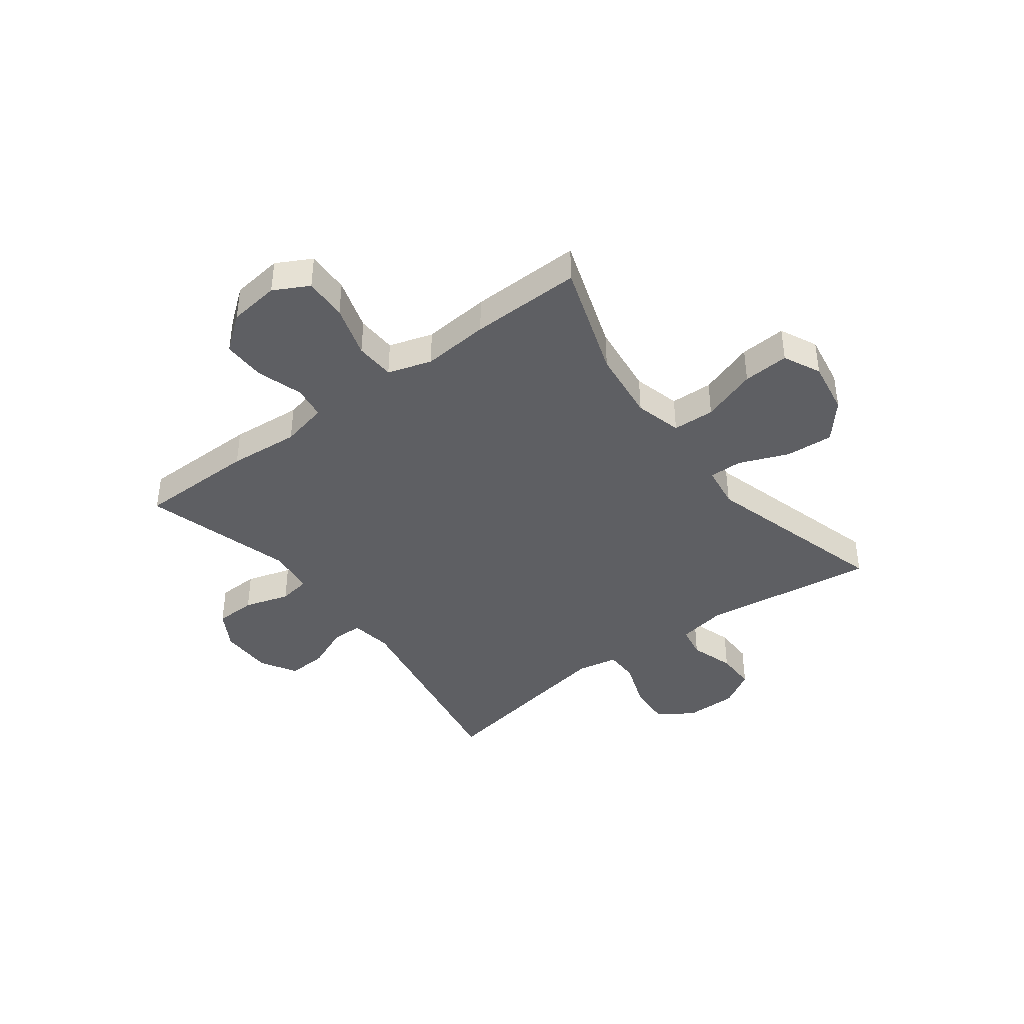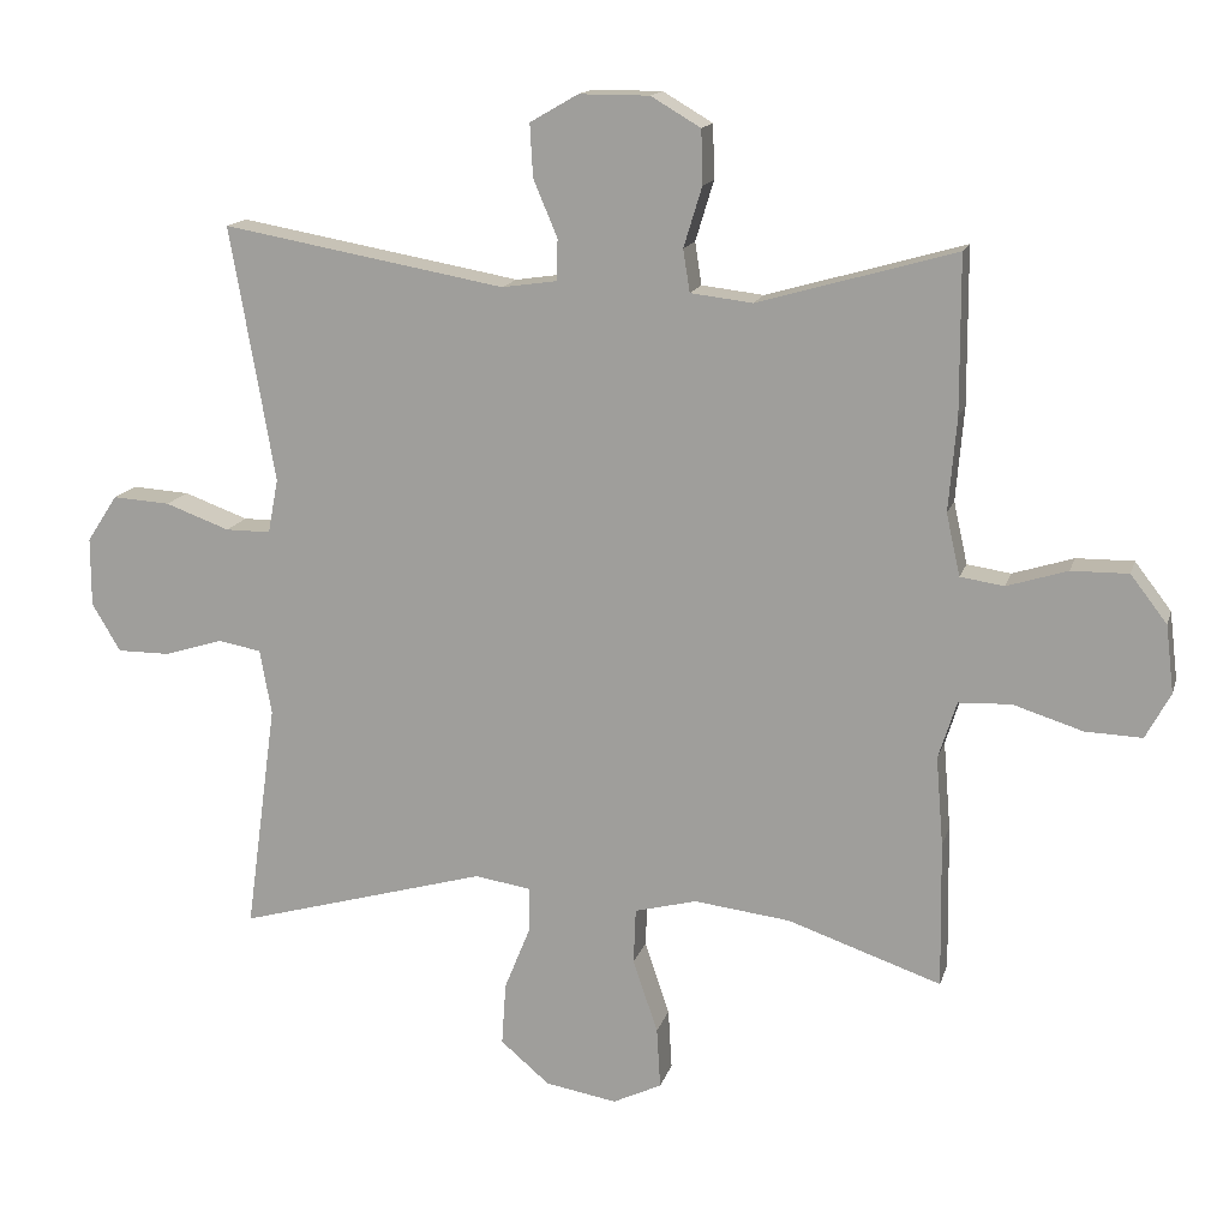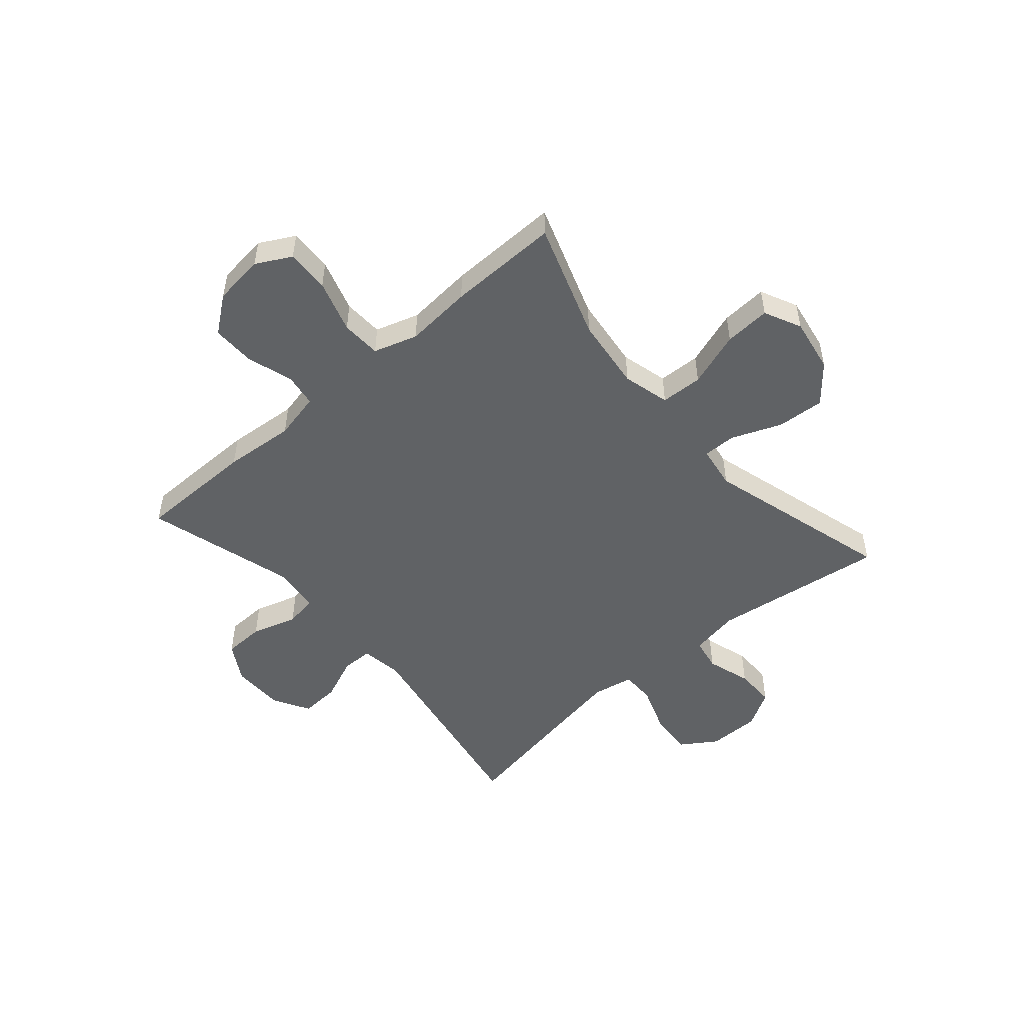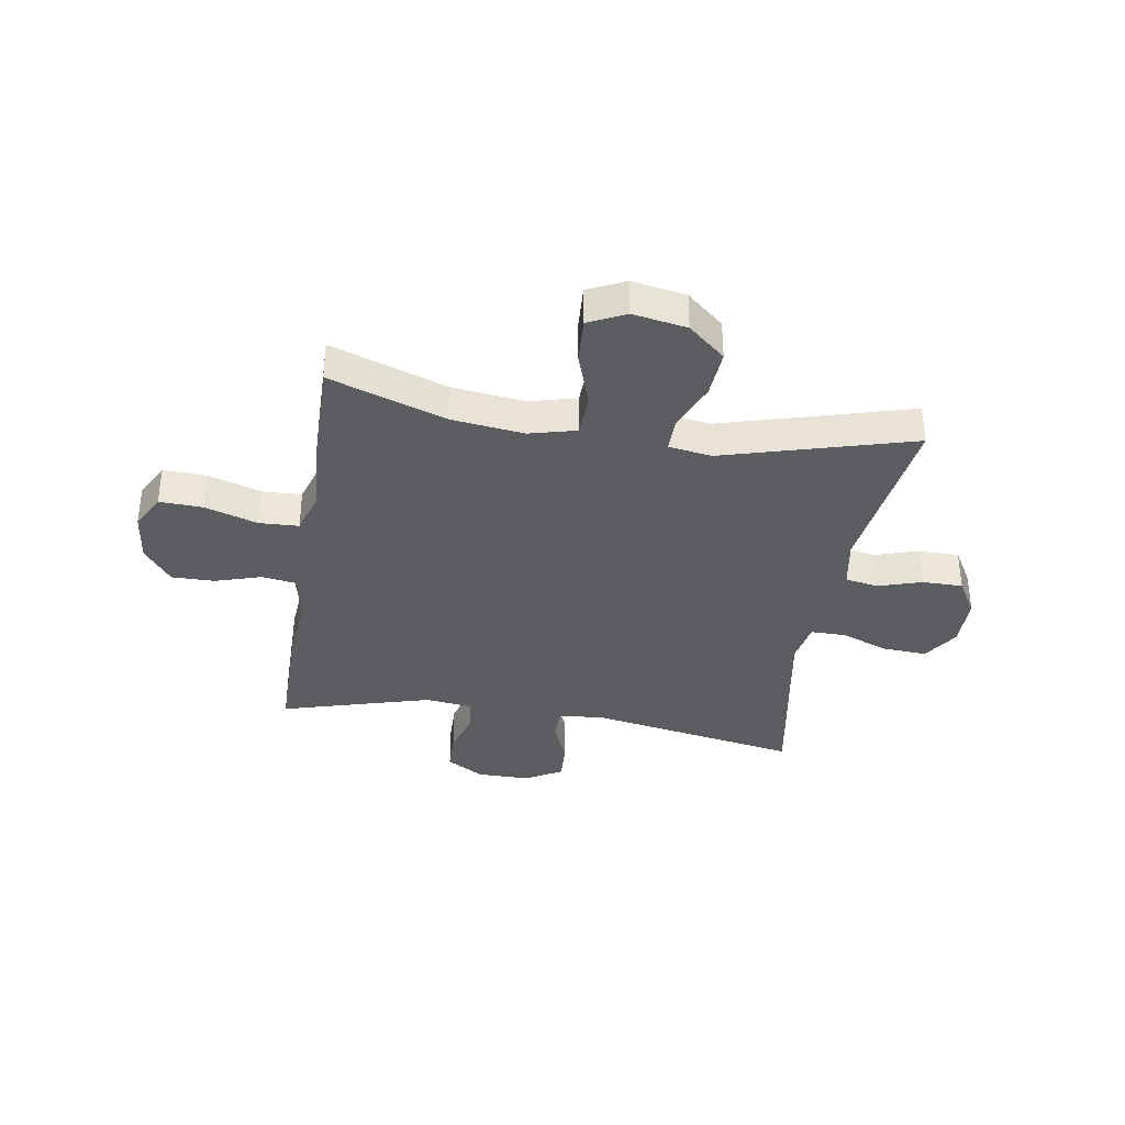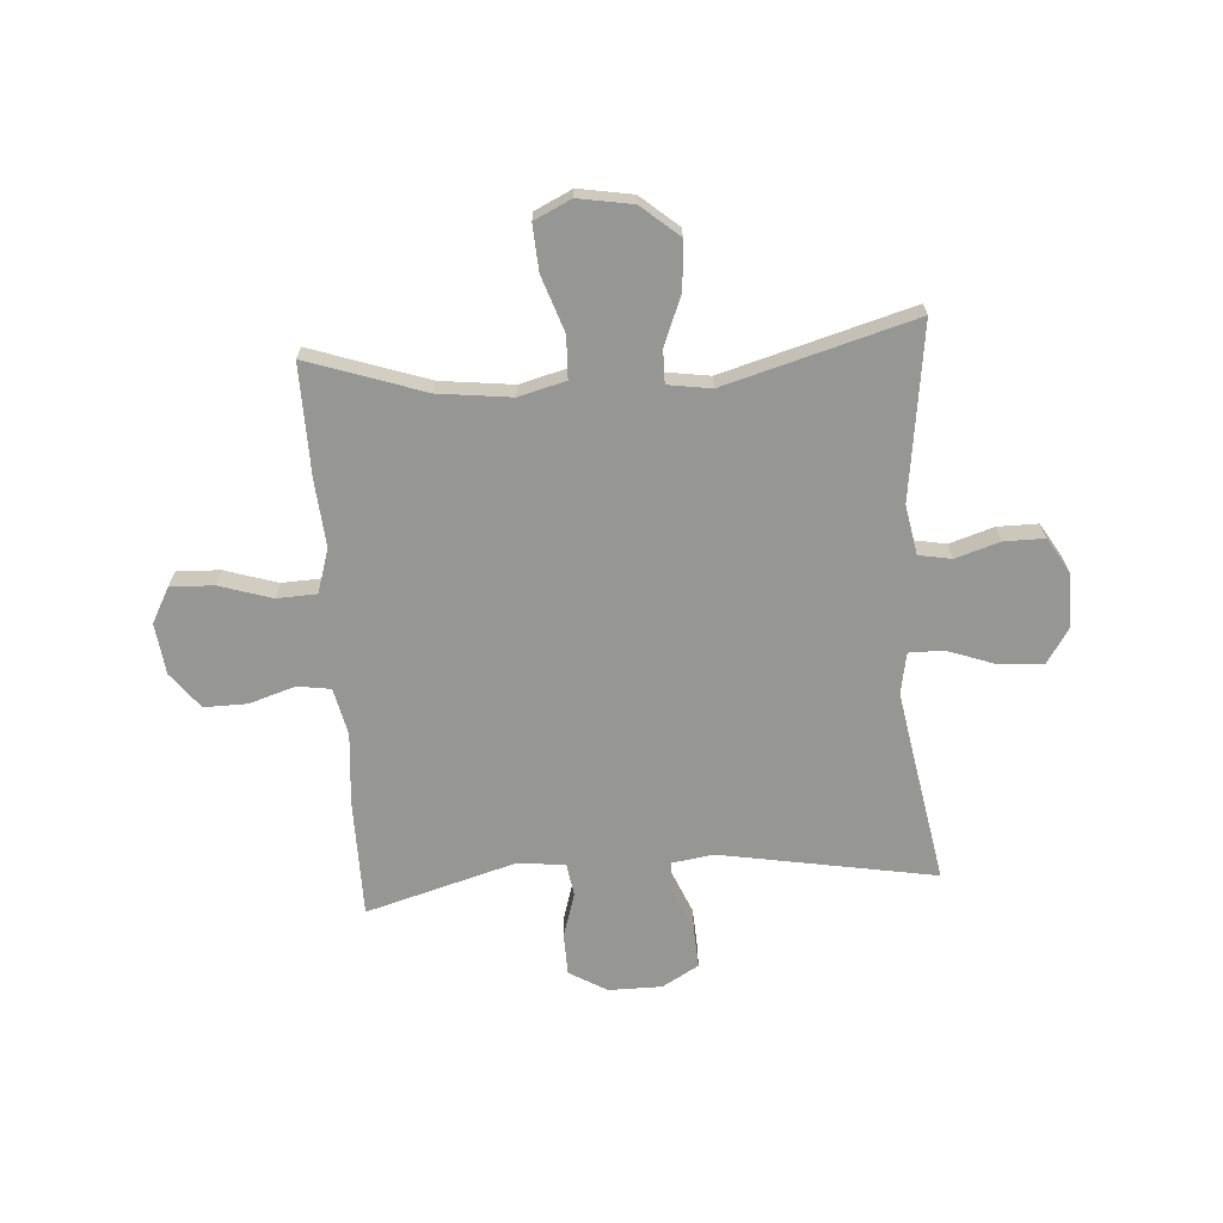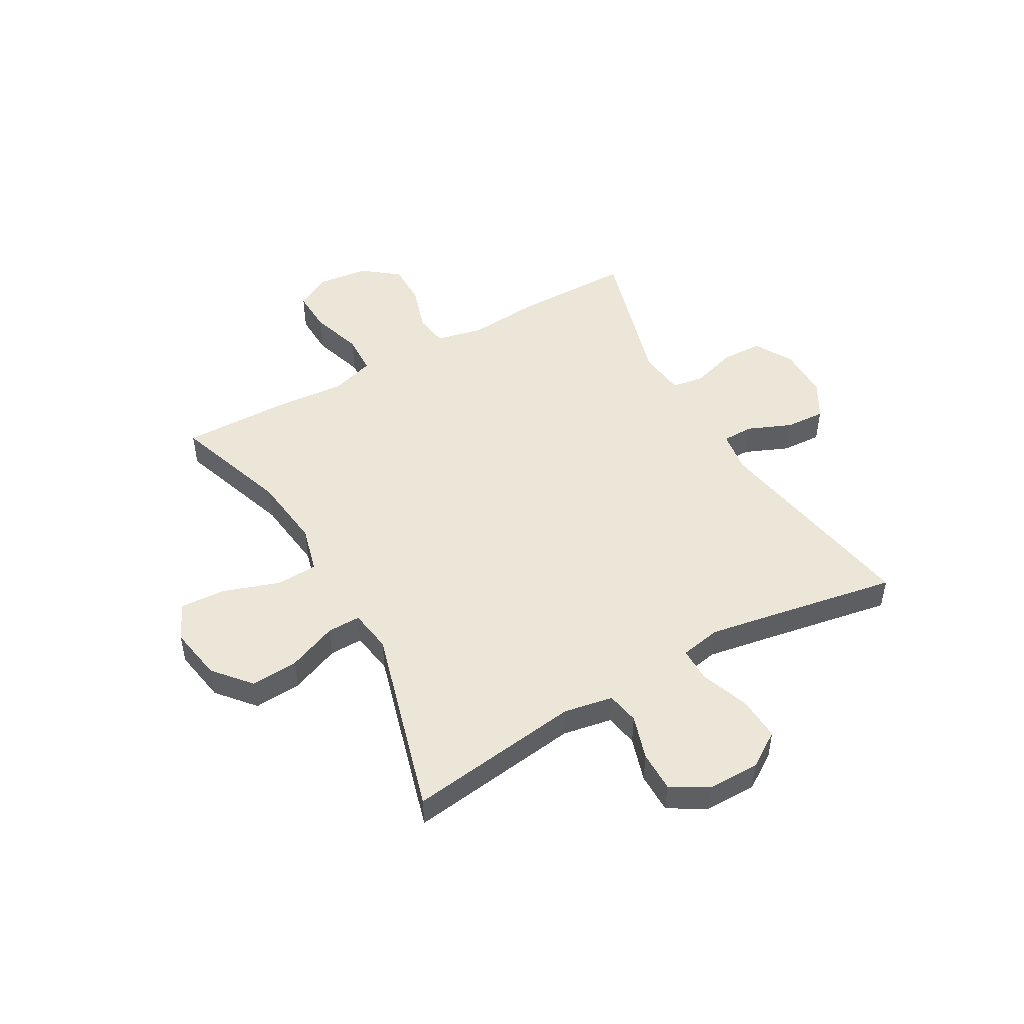
<metadata>
{"format":"obj","ext":"obj","renderer":"f3d","projection":"perspective","resolution":1024,"background":"white","views":[{"elev":-40.7,"azim":127.1,"up":"+Y"},{"elev":15.0,"azim":14.4,"up":"+Z"},{"elev":-50.5,"azim":130.9,"up":"+Y"},{"elev":-36.3,"azim":170.8,"up":"+Y"},{"elev":-67.7,"azim":-175.9,"up":"+Y"},{"elev":49.0,"azim":-119.5,"up":"+Y"}]}
</metadata>
<code>
v -0.5 0.07 -0.5
v -0.457 0.07 -0.186
v -0.473 0.07 -0.097
v -0.532 0.07 -0.086
v -0.612 0.07 -0.111
v -0.685 0.07 -0.111
v -0.724 0.07 -0.045
v -0.724 0.07 0.049
v -0.682 0.07 0.113
v -0.603 0.07 0.108
v -0.515 0.07 0.076
v -0.453 0.07 0.076
v -0.439 0.07 0.15
v -0.459 0.07 0.267
v -0.5 0.07 0.5
v -0.112 0.07 0.431
v -0.036 0.07 0.442
v -0.035 0.07 0.498
v -0.068 0.07 0.577
v -0.072 0.07 0.649
v -0.006 0.07 0.687
v 0.09 0.07 0.687
v 0.158 0.07 0.647
v 0.16 0.07 0.573
v 0.135 0.07 0.491
v 0.144 0.07 0.433
v 0.229 0.07 0.423
v 0.5 0.07 0.5
v 0.501 0.07 0.286
v 0.49 0.07 0.158
v 0.509 0.07 0.073
v 0.569 0.07 0.064
v 0.652 0.07 0.09
v 0.73 0.07 0.091
v 0.78 0.07 0.026
v 0.791 0.07 -0.066
v 0.757 0.07 -0.129
v 0.679 0.07 -0.126
v 0.584 0.07 -0.096
v 0.512 0.07 -0.099
v 0.487 0.07 -0.178
v 0.497 0.07 -0.299
v 0.5 0.07 -0.5
v 0.29 0.07 -0.428
v 0.158 0.07 -0.412
v 0.073 0.07 -0.434
v 0.07 0.07 -0.51
v 0.104 0.07 -0.61
v 0.109 0.07 -0.693
v 0.042 0.07 -0.725
v -0.056 0.07 -0.708
v -0.123 0.07 -0.651
v -0.117 0.07 -0.565
v -0.081 0.07 -0.476
v -0.08 0.07 -0.416
v -0.158 0.07 -0.404
v -0.5 0 -0.5
v -0.457 0 -0.186
v -0.473 0 -0.097
v -0.532 0 -0.086
v -0.612 0 -0.111
v -0.685 0 -0.111
v -0.724 0 -0.045
v -0.724 0 0.049
v -0.682 0 0.113
v -0.603 0 0.108
v -0.515 0 0.076
v -0.453 0 0.076
v -0.439 0 0.15
v -0.459 0 0.267
v -0.5 0 0.5
v -0.112 0 0.431
v -0.036 0 0.442
v -0.035 0 0.498
v -0.068 0 0.577
v -0.072 0 0.649
v -0.006 0 0.687
v 0.09 0 0.687
v 0.158 0 0.647
v 0.16 0 0.573
v 0.135 0 0.491
v 0.144 0 0.433
v 0.229 0 0.423
v 0.5 0 0.5
v 0.501 0 0.286
v 0.49 0 0.158
v 0.509 0 0.073
v 0.569 0 0.064
v 0.652 0 0.09
v 0.73 0 0.091
v 0.78 0 0.026
v 0.791 0 -0.066
v 0.757 0 -0.129
v 0.679 0 -0.126
v 0.584 0 -0.096
v 0.512 0 -0.099
v 0.487 0 -0.178
v 0.497 0 -0.299
v 0.5 0 -0.5
v 0.29 0 -0.428
v 0.158 0 -0.412
v 0.073 0 -0.434
v 0.07 0 -0.51
v 0.104 0 -0.61
v 0.109 0 -0.693
v 0.042 0 -0.725
v -0.056 0 -0.708
v -0.123 0 -0.651
v -0.117 0 -0.565
v -0.081 0 -0.476
v -0.08 0 -0.416
v -0.158 0 -0.404
f 52 53 54
f 51 52 54
f 50 51 54
f 49 50 54
f 48 49 54
f 47 48 54
f 46 47 54 55
f 45 46 55 56
f 41 42 43 44
f 40 41 44 45
f 37 38 39
f 36 37 39
f 35 36 39
f 34 35 39
f 33 34 39
f 32 33 39
f 31 32 39 40
f 40 45 56
f 31 40 56
f 30 31 56
f 56 1 2
f 30 56 2
f 29 30 2
f 28 29 2
f 27 28 2
f 23 24 25
f 22 23 25
f 21 22 25
f 20 21 25
f 19 20 25
f 18 19 25
f 17 18 25 26
f 14 15 16
f 17 26 27
f 16 17 27
f 14 16 27
f 13 14 27
f 9 10 11
f 8 9 11
f 7 8 11
f 6 7 11
f 5 6 11
f 4 5 11
f 3 4 11 12
f 12 13 27
f 3 12 27
f 2 3 27
f 110 109 108
f 110 108 107
f 110 107 106
f 110 106 105
f 110 105 104
f 110 104 103
f 111 110 103 102
f 112 111 102 101
f 100 99 98 97
f 101 100 97 96
f 95 94 93
f 95 93 92
f 95 92 91
f 95 91 90
f 95 90 89
f 95 89 88
f 96 95 88 87
f 112 101 96
f 112 96 87
f 112 87 86
f 58 57 112
f 58 112 86
f 58 86 85
f 58 85 84
f 58 84 83
f 81 80 79
f 81 79 78
f 81 78 77
f 81 77 76
f 81 76 75
f 81 75 74
f 82 81 74 73
f 72 71 70
f 83 82 73
f 83 73 72
f 83 72 70
f 83 70 69
f 67 66 65
f 67 65 64
f 67 64 63
f 67 63 62
f 67 62 61
f 67 61 60
f 68 67 60 59
f 83 69 68
f 83 68 59
f 83 59 58
f 1 57 58 2
f 2 58 59 3
f 3 59 60 4
f 4 60 61 5
f 5 61 62 6
f 6 62 63 7
f 7 63 64 8
f 8 64 65 9
f 9 65 66 10
f 10 66 67 11
f 11 67 68 12
f 12 68 69 13
f 13 69 70 14
f 14 70 71 15
f 15 71 72 16
f 16 72 73 17
f 17 73 74 18
f 18 74 75 19
f 19 75 76 20
f 20 76 77 21
f 21 77 78 22
f 22 78 79 23
f 23 79 80 24
f 24 80 81 25
f 25 81 82 26
f 26 82 83 27
f 27 83 84 28
f 28 84 85 29
f 29 85 86 30
f 30 86 87 31
f 31 87 88 32
f 32 88 89 33
f 33 89 90 34
f 34 90 91 35
f 35 91 92 36
f 36 92 93 37
f 37 93 94 38
f 38 94 95 39
f 39 95 96 40
f 40 96 97 41
f 41 97 98 42
f 42 98 99 43
f 43 99 100 44
f 44 100 101 45
f 45 101 102 46
f 46 102 103 47
f 47 103 104 48
f 48 104 105 49
f 49 105 106 50
f 50 106 107 51
f 51 107 108 52
f 52 108 109 53
f 53 109 110 54
f 54 110 111 55
f 55 111 112 56
f 56 112 57 1

</code>
